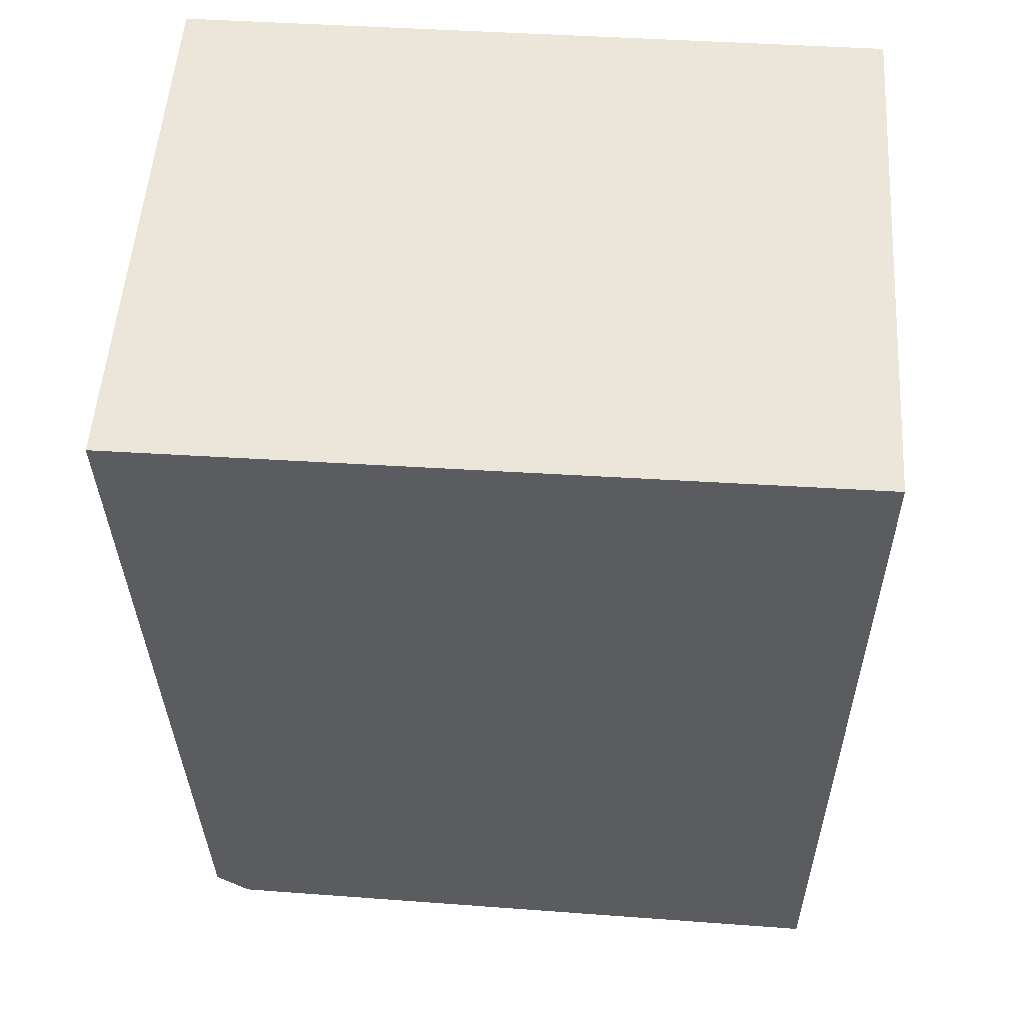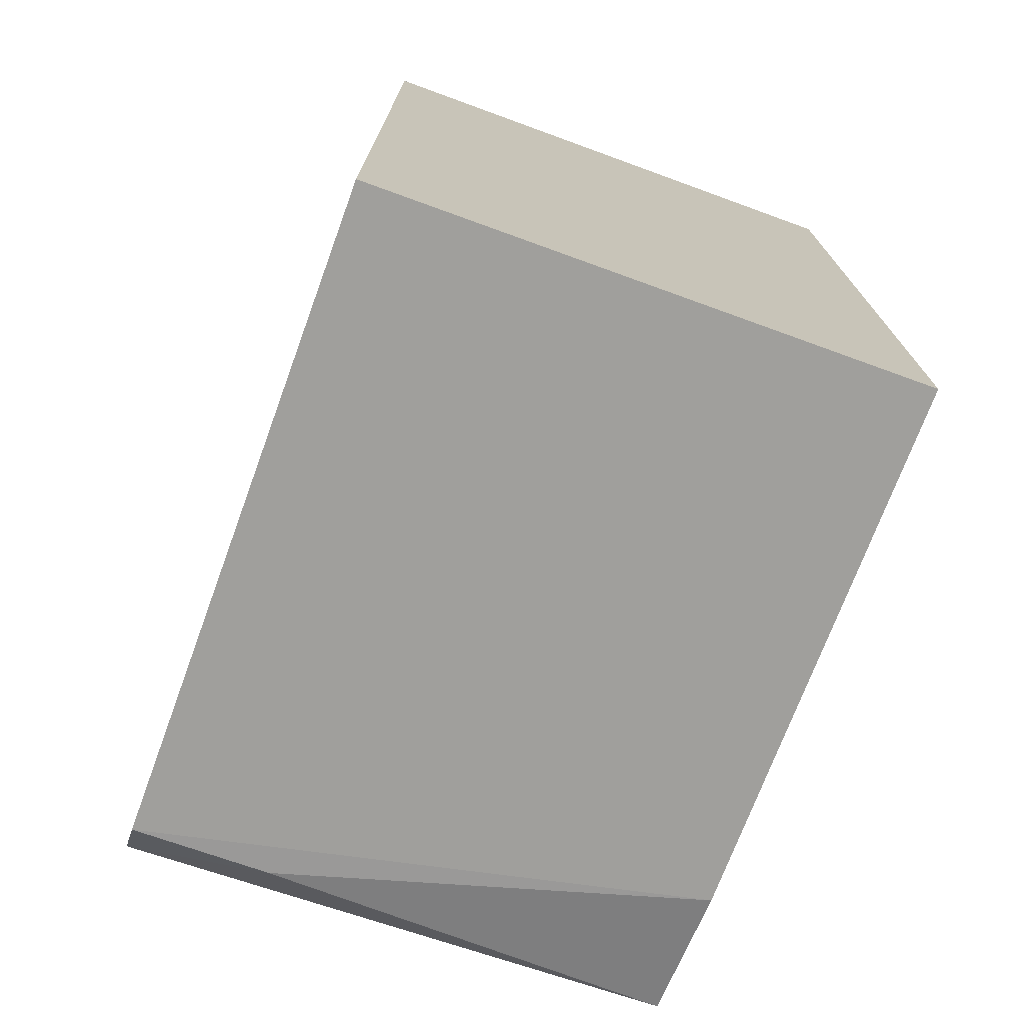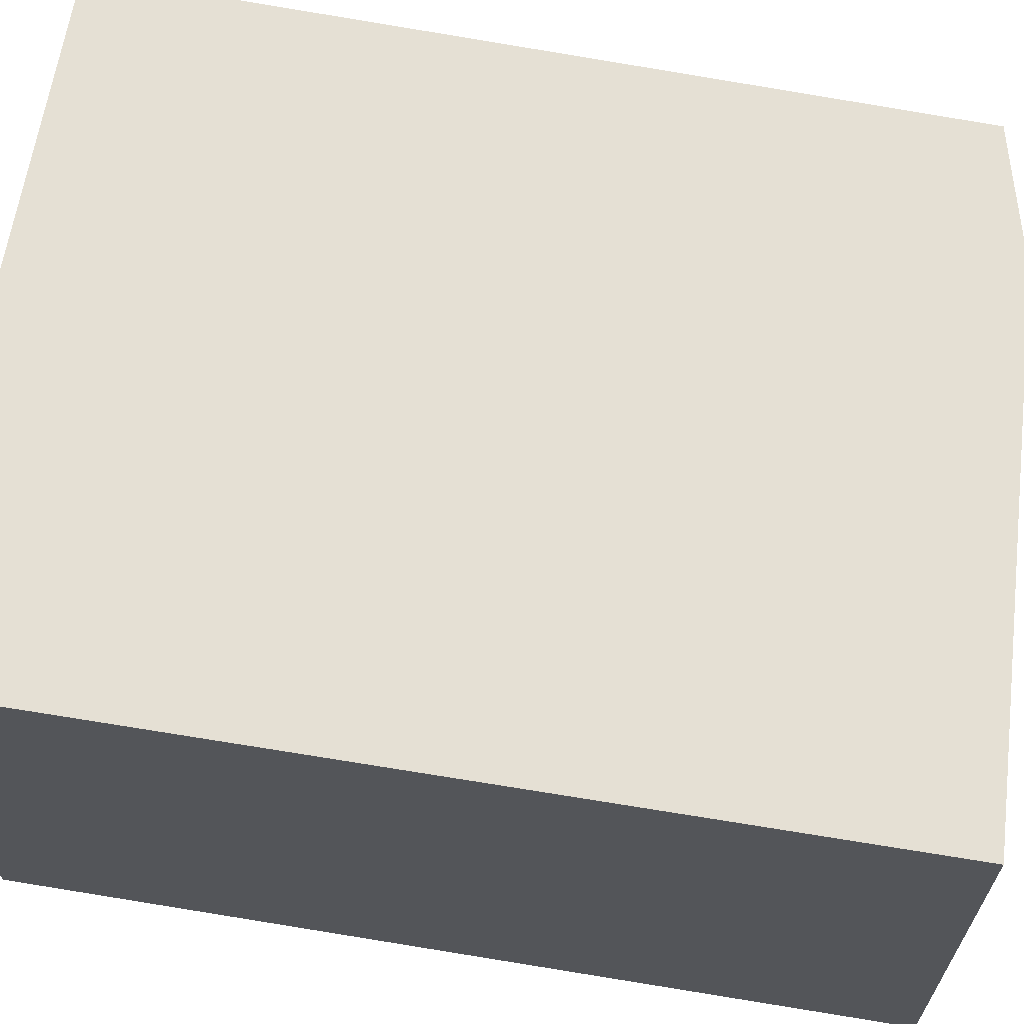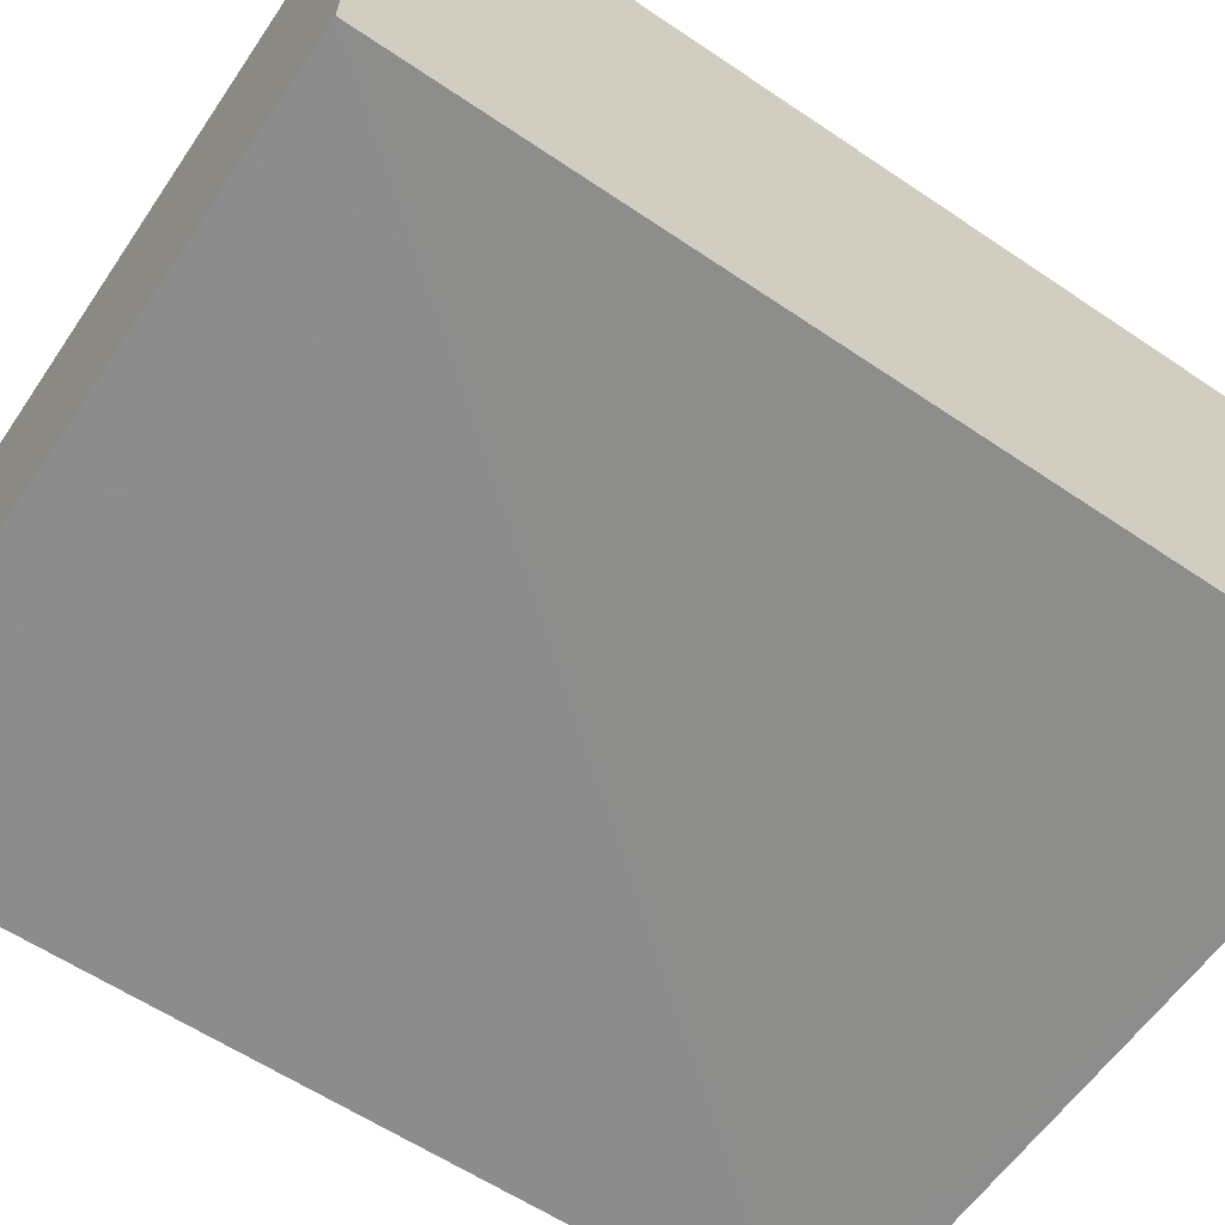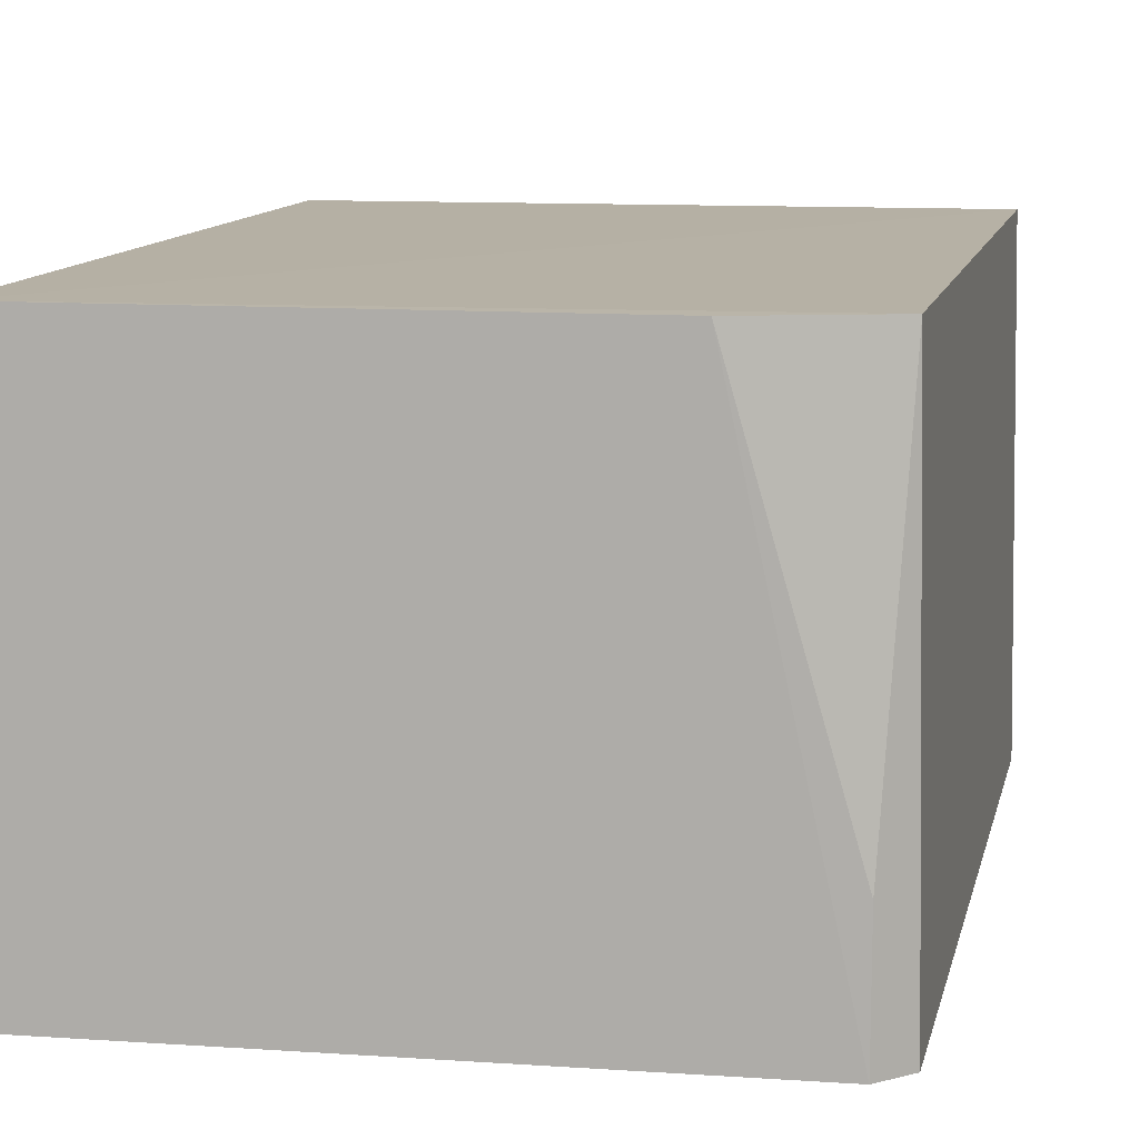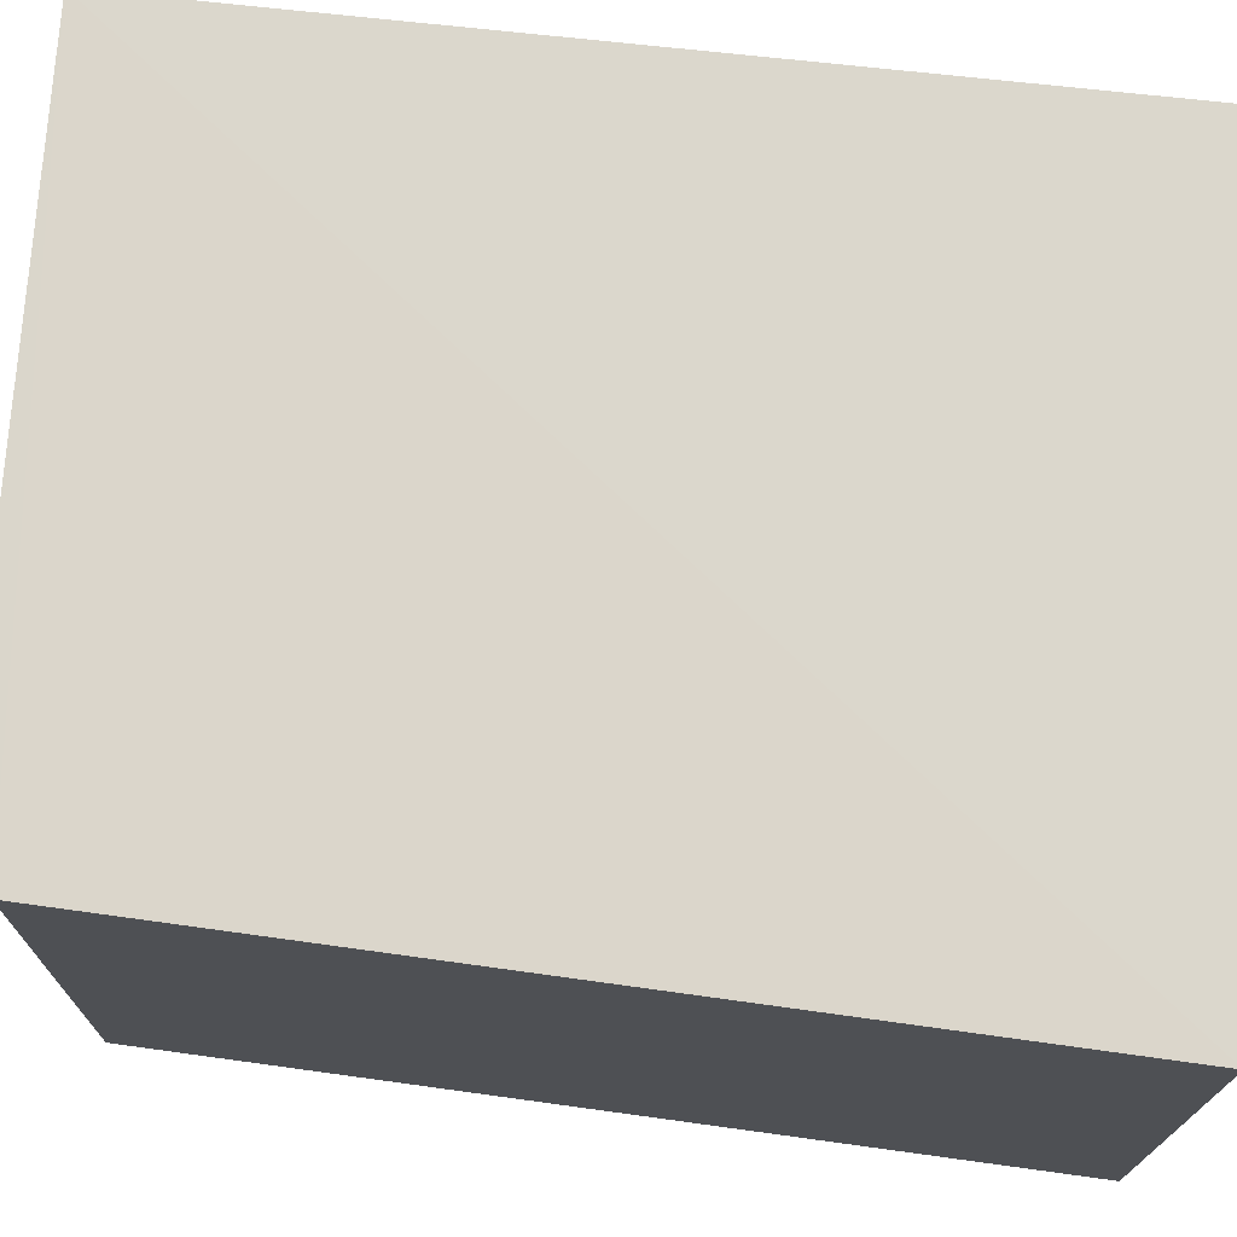
<metadata>
{"format":"obj","ext":"obj","renderer":"f3d","projection":"perspective","resolution":1024,"background":"white","views":[{"elev":55.4,"azim":-176.6,"up":"+Y"},{"elev":-73.8,"azim":-110.0,"up":"+Y"},{"elev":65.7,"azim":-80.7,"up":"+Z"},{"elev":-64.4,"azim":-124.2,"up":"+Z"},{"elev":11.7,"azim":11.2,"up":"+Z"},{"elev":73.4,"azim":96.2,"up":"+Z"}]}
</metadata>
<code>
v 0.121 0.00377 0.08753
v 0.1192 -0.05833 0.08726
v 0.1201 -0.05873 0.04734
v 0.06933 0.003791 0.04744
v 0.06933 0.003791 0.08738
v 0.06924 -0.06309 0.04741
v 0.1218 0.003815 0.0476
v 0.06926 -0.06261 0.08732
v 0.1176 -0.06098 0.04735
v 0.1176 -0.06078 0.05731
v 0.1089 -0.06087 0.08722
f 1 2 3
f 6 4 3
f 6 5 4
f 7 1 3
f 7 3 4
f 7 5 1
f 7 4 5
f 8 2 1
f 8 1 5
f 8 5 6
f 9 6 3
f 9 8 6
f 10 9 3
f 10 3 2
f 11 10 2
f 11 2 8
f 11 8 9
f 11 9 10

</code>
